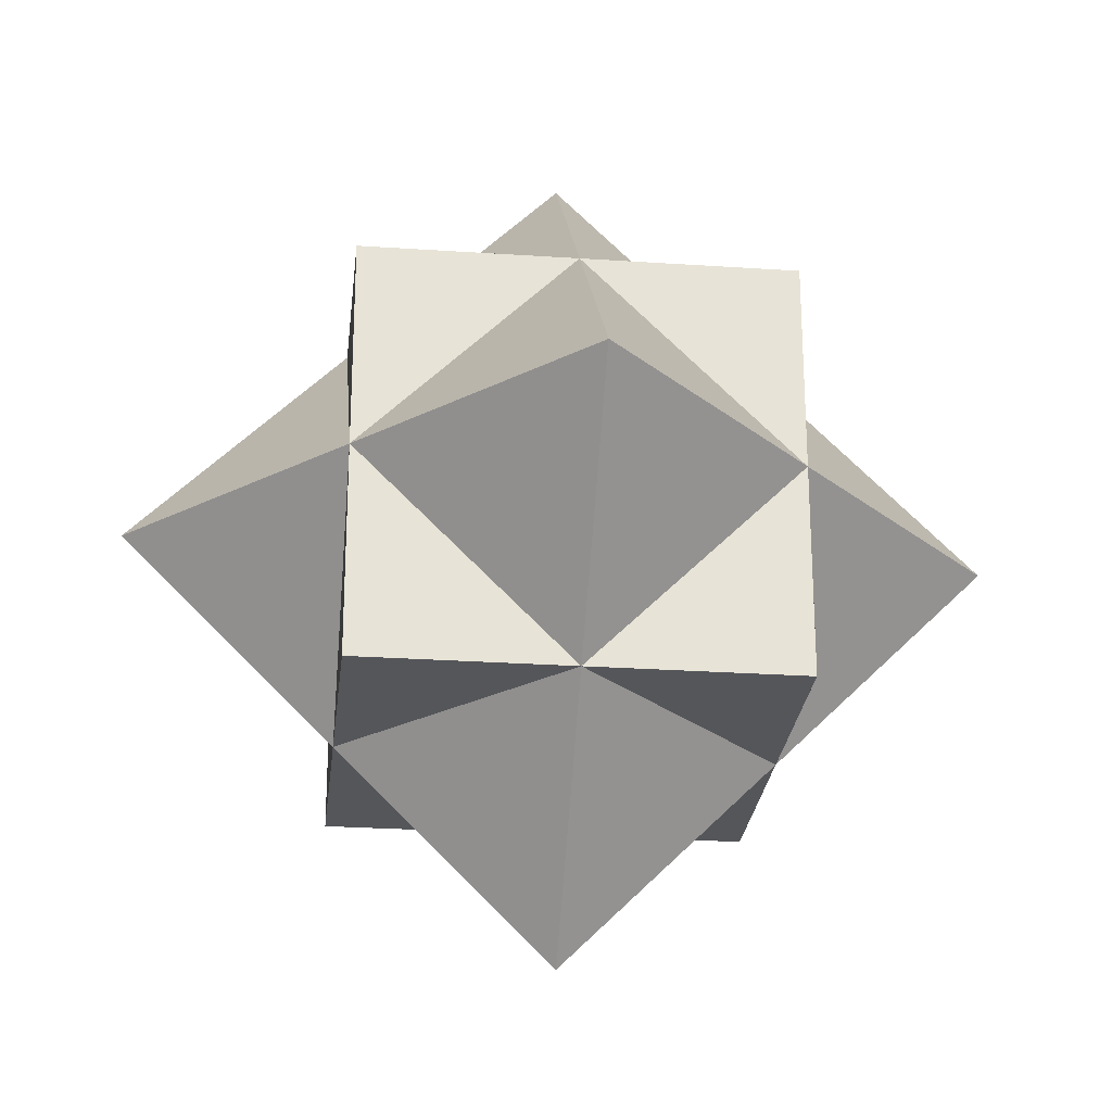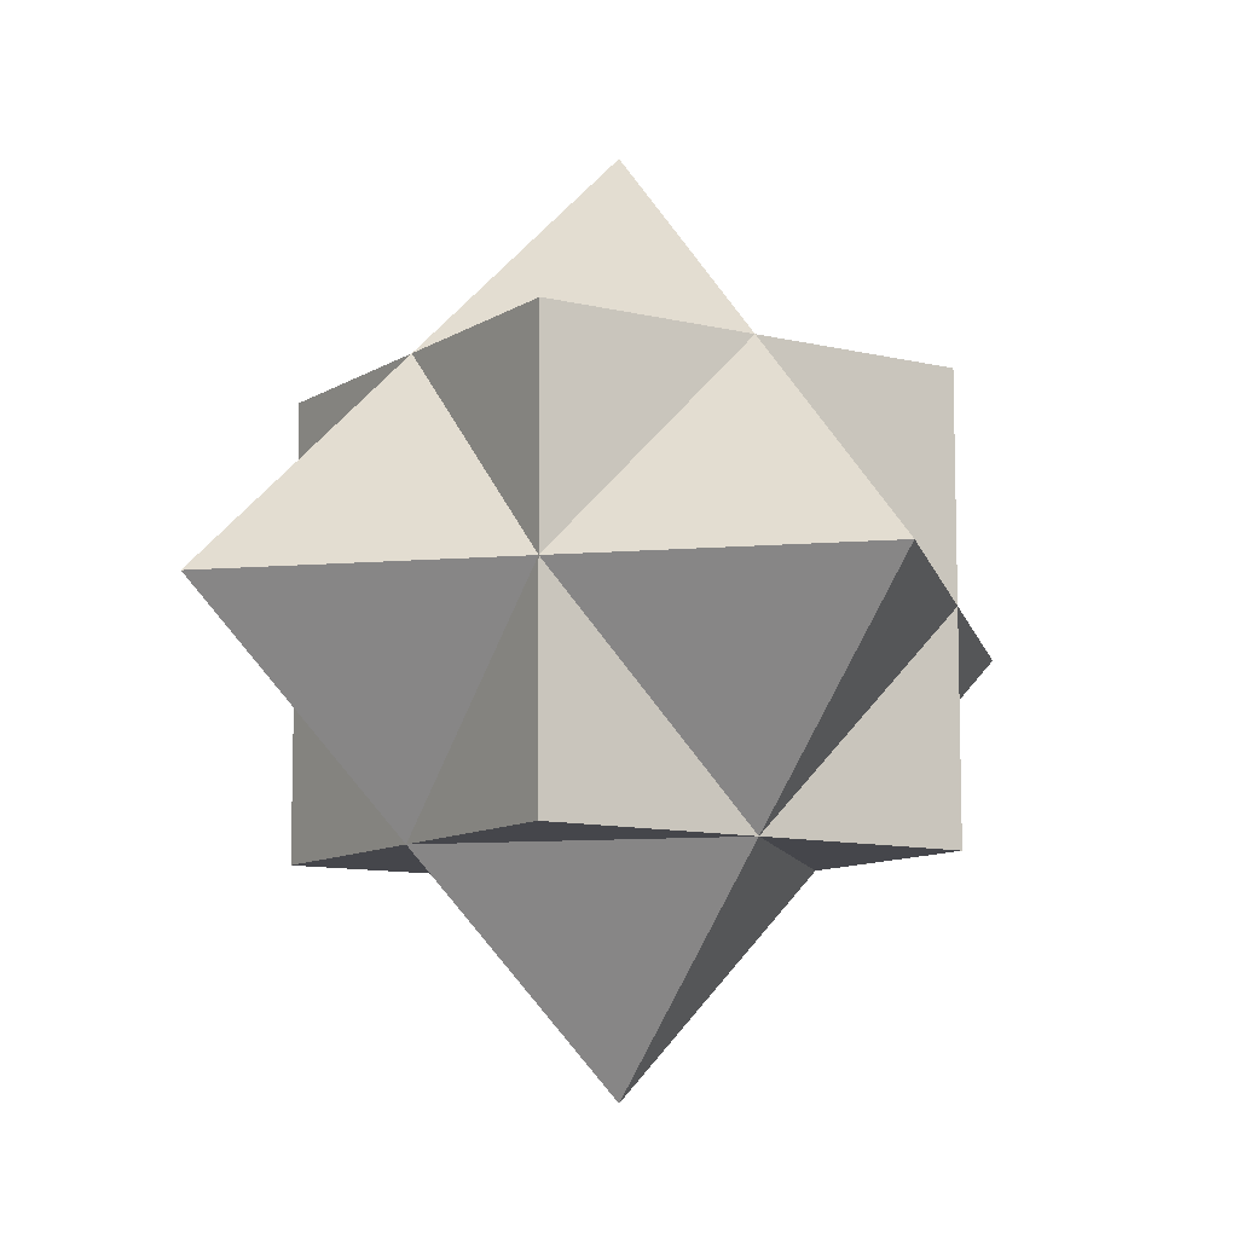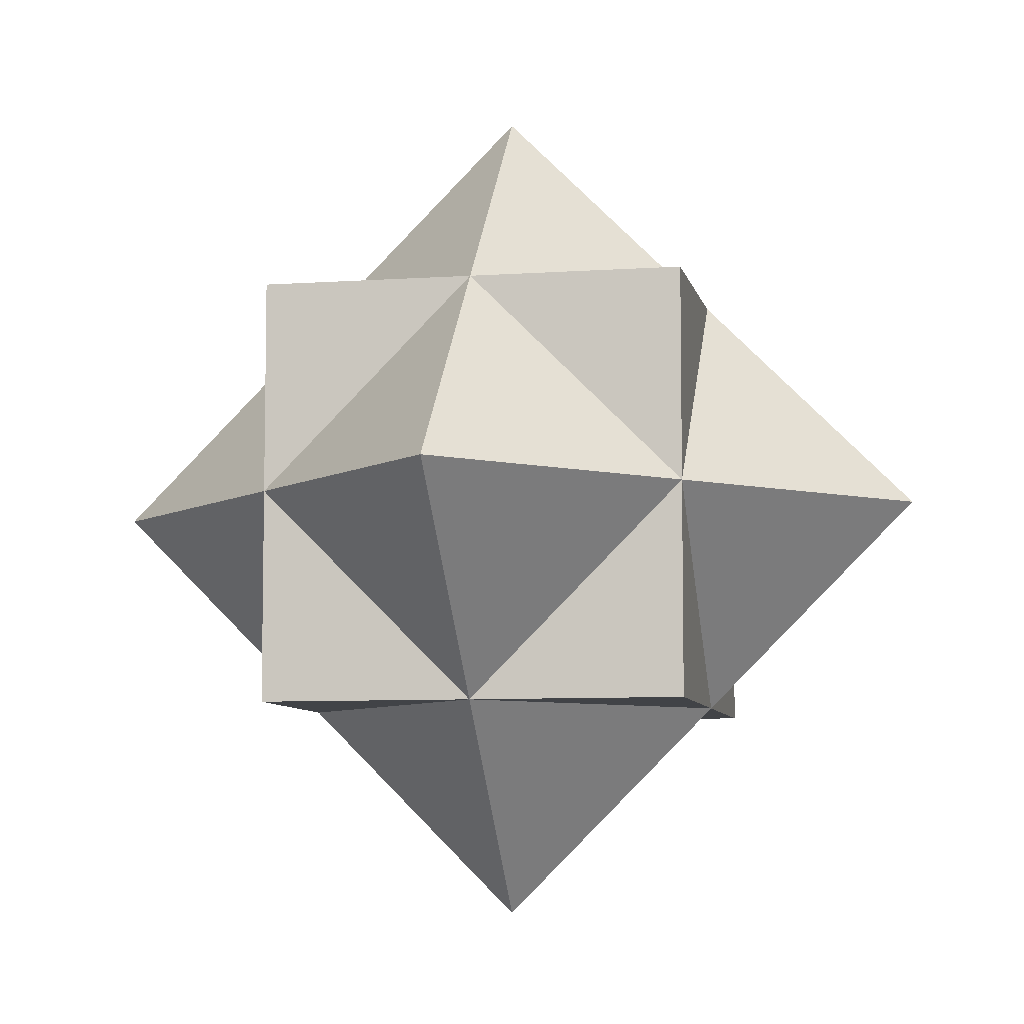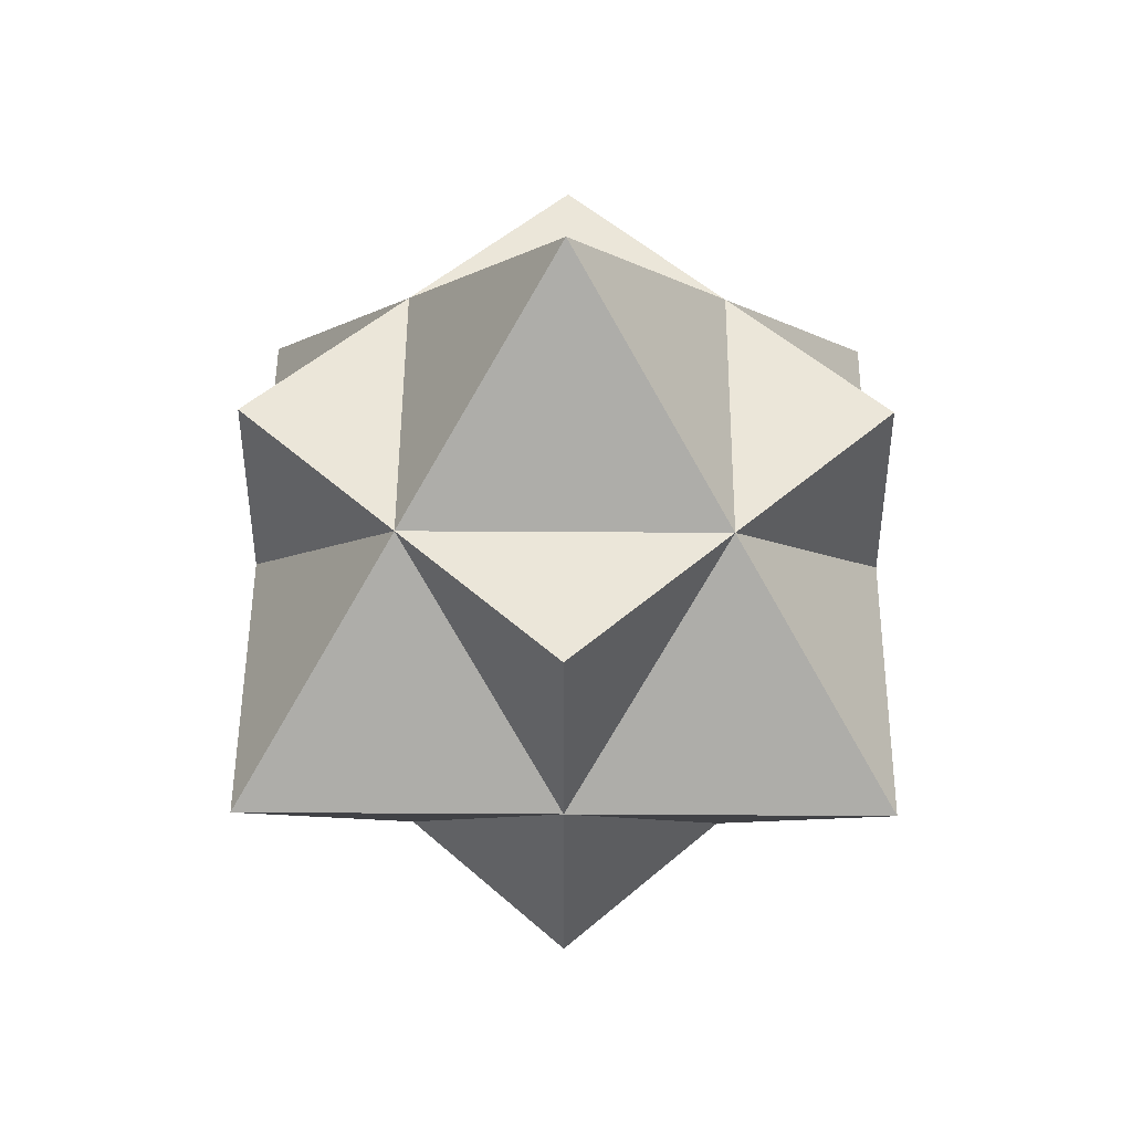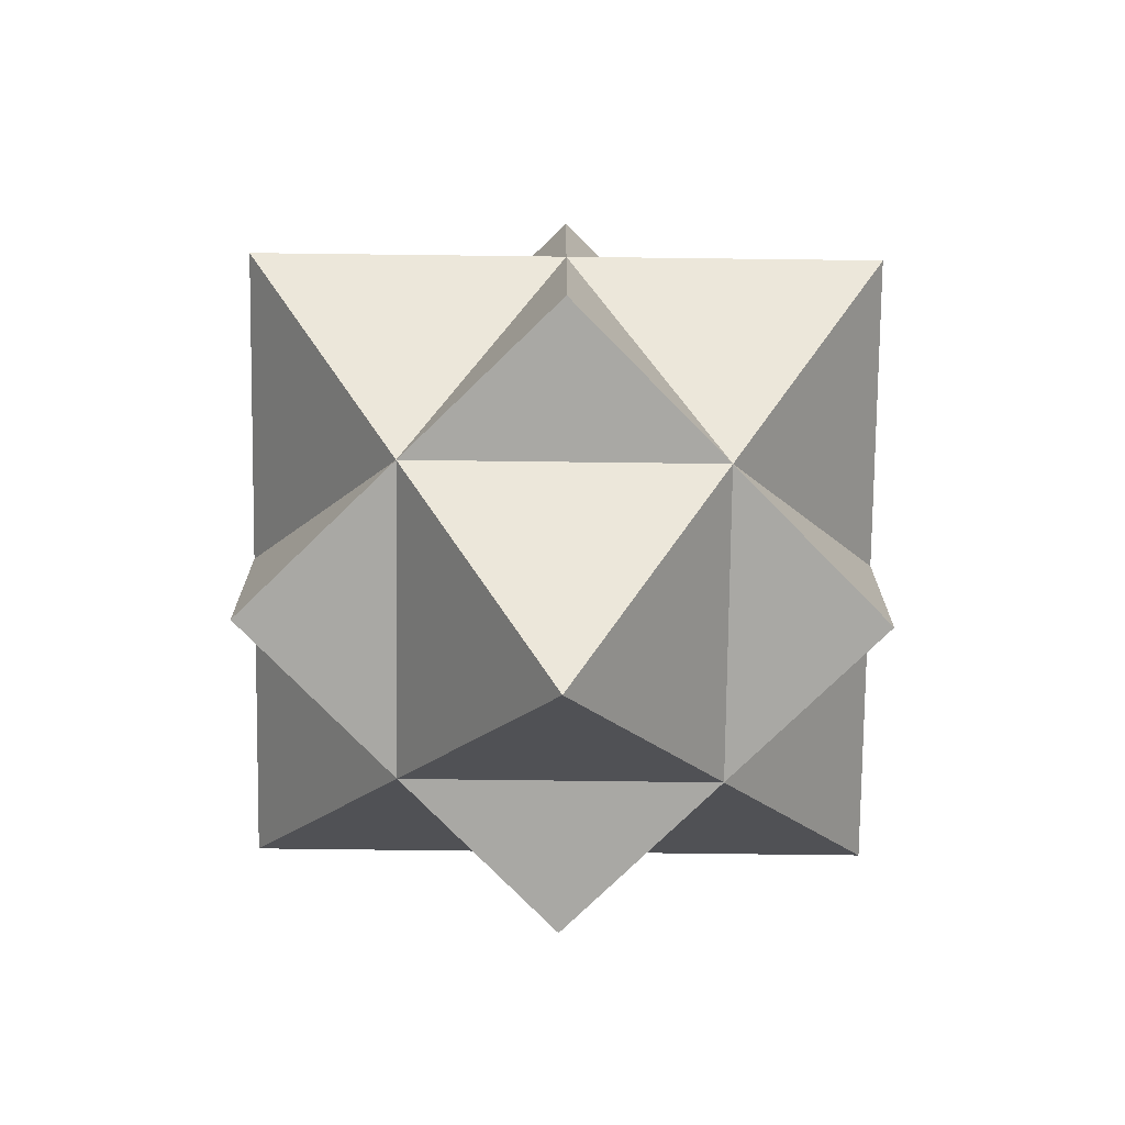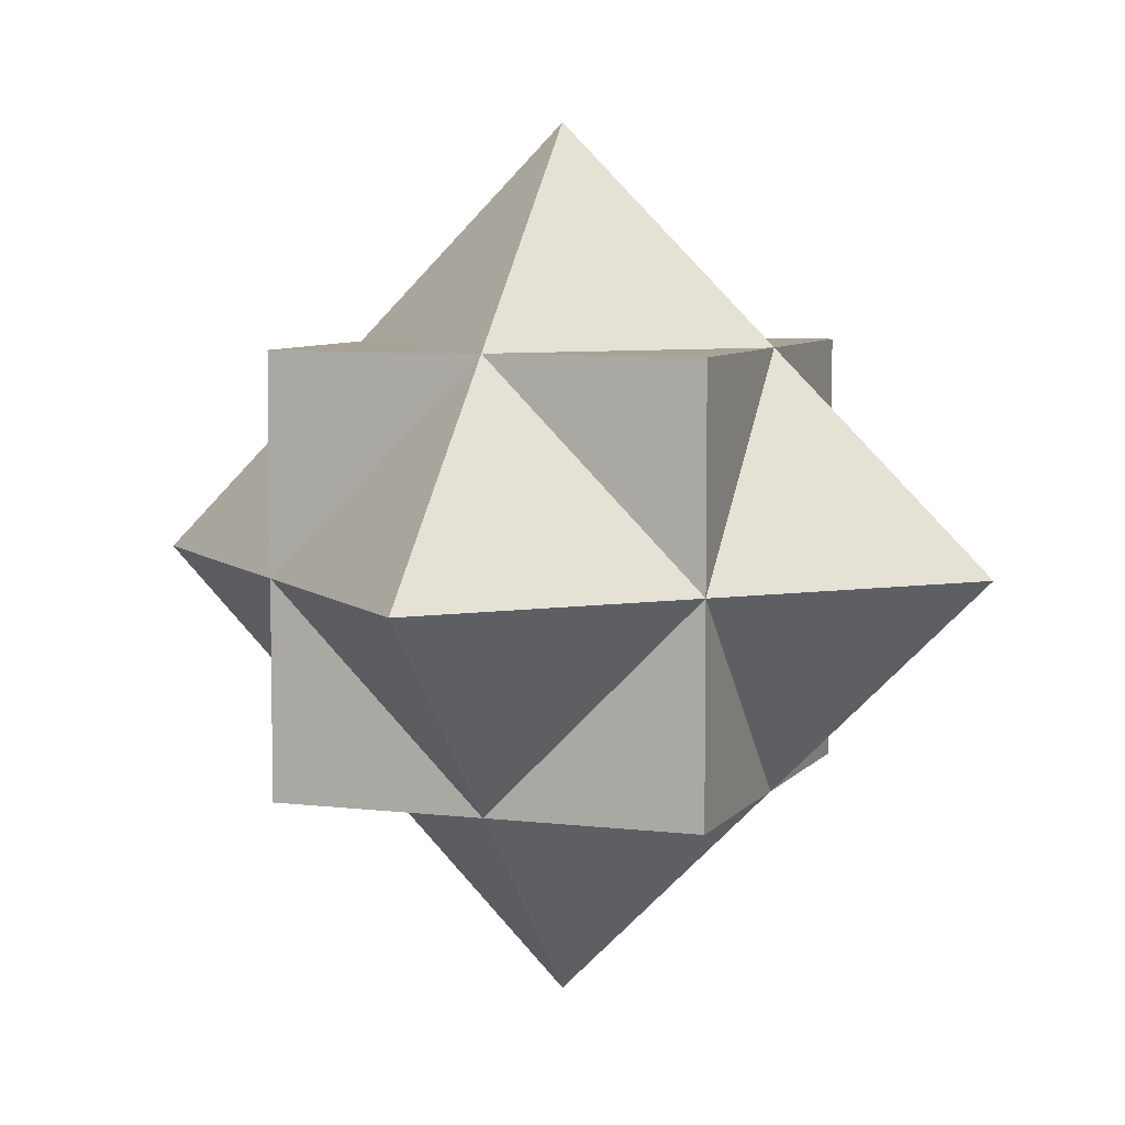
<metadata>
{"format":"obj","ext":"obj","renderer":"f3d","projection":"perspective","resolution":1024,"background":"white","views":[{"elev":-26.1,"azim":-96.1,"up":"+Y"},{"elev":-10.0,"azim":147.3,"up":"+Z"},{"elev":-7.3,"azim":-168.6,"up":"+Y"},{"elev":48.1,"azim":-44.6,"up":"+Y"},{"elev":-74.9,"azim":-135.7,"up":"+Y"},{"elev":6.7,"azim":-159.9,"up":"+Y"}]}
</metadata>
<code>
o Cube
v 1 1 -1
v 1 -1 -1
v 1 1 1
v 1 -1 1
v -1 1 -1
v -1 -1 -1
v -1 1 1
v -1 -1 1
v -1 -1 0
v 1 1 0
v -1 1 0
v 1 -1 0
v 0 -1 -1
v 0 1 1
v 0 -1 1
v 0 1 -1
v 0 -2 0
v 0 2 0
v 1 0 -1
v -1 0 1
v 1 0 1
v -1 0 -1
v 2 0 0
v -2 0 0
v 0 0 -2
v 0 0 2
f 11 14 18
f 14 20 26
f 11 22 24
f 12 15 17
f 10 21 23
f 16 19 25
f 19 10 23
f 13 12 17
f 20 11 24
f 16 11 18
f 16 10 1
f 13 9 6
f 22 16 25
f 9 15 8
f 21 14 26
f 10 14 3
f 21 15 4
f 22 13 6
f 20 9 8
f 19 12 2
f 13 19 2
f 12 21 4
f 9 22 6
f 15 20 8
f 11 7 14
f 14 7 20
f 11 5 22
f 12 4 15
f 10 3 21
f 16 1 19
f 19 1 10
f 13 2 12
f 20 7 11
f 16 5 11
f 16 18 10
f 13 17 9
f 22 5 16
f 9 17 15
f 21 3 14
f 10 18 14
f 21 26 15
f 22 25 13
f 20 24 9
f 19 23 12
f 13 25 19
f 12 23 21
f 9 24 22
f 15 26 20

</code>
